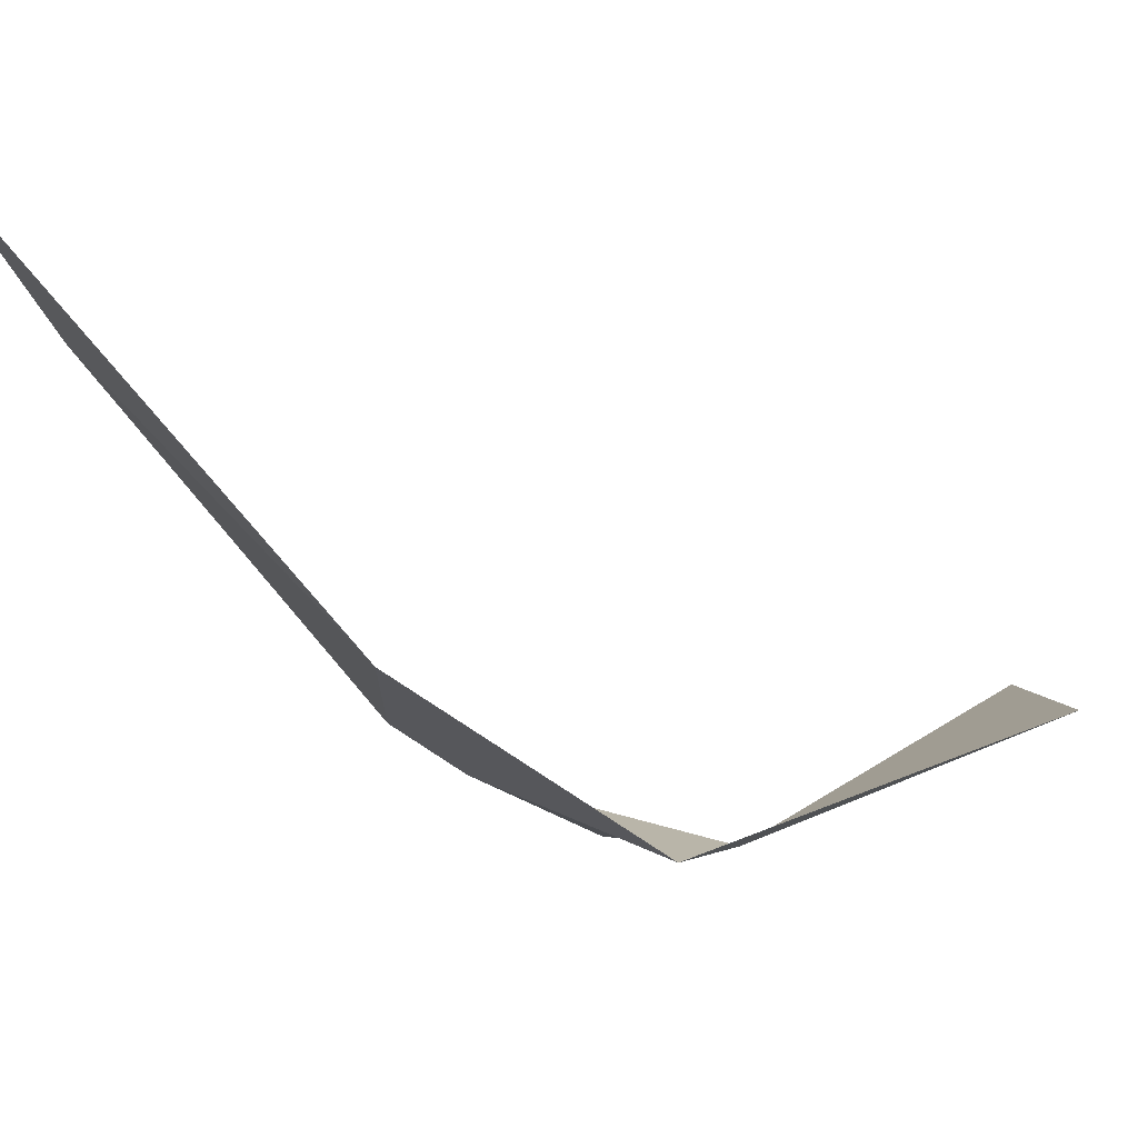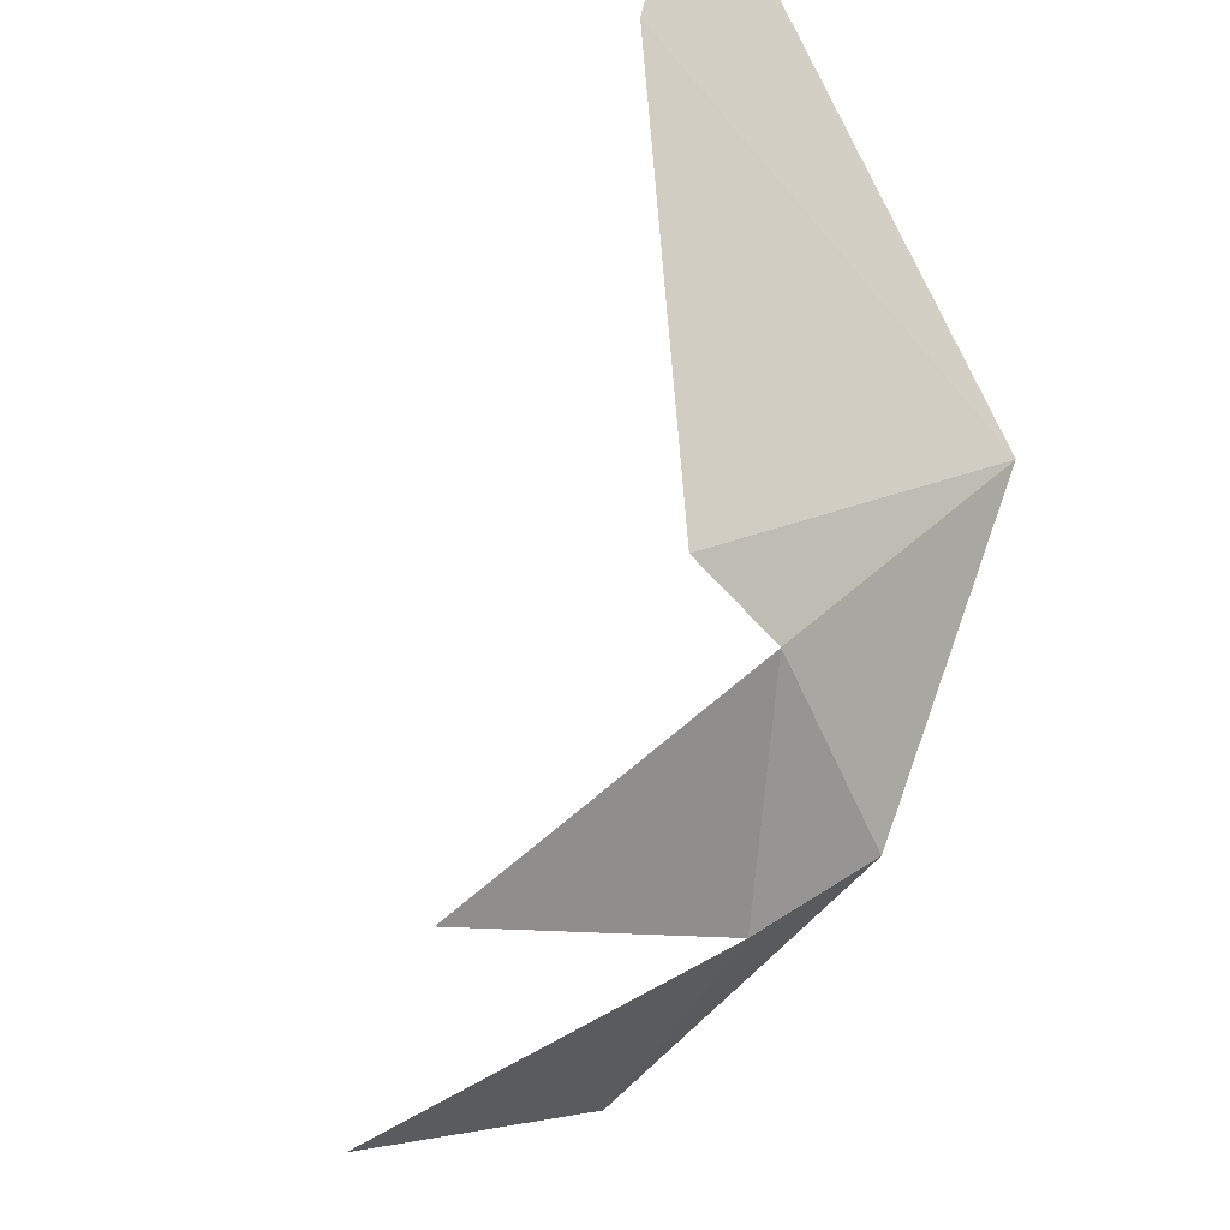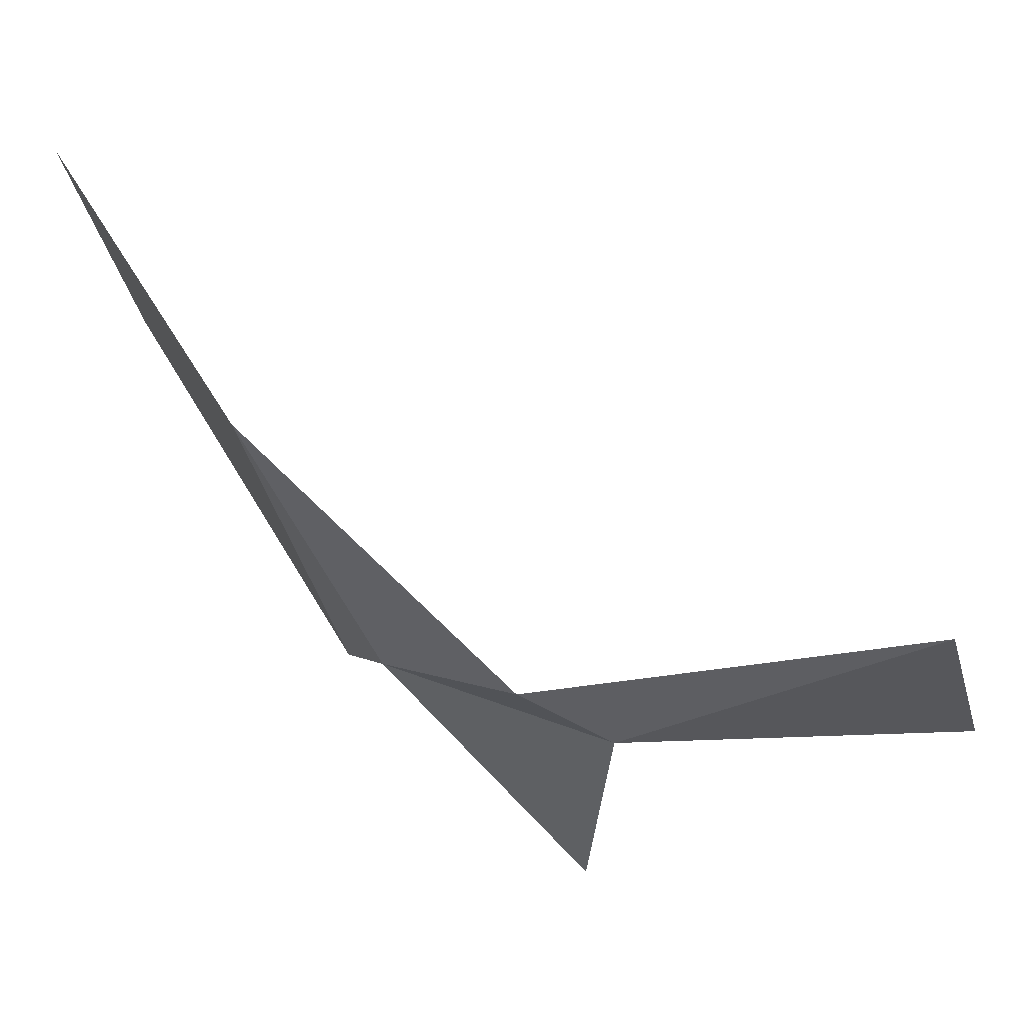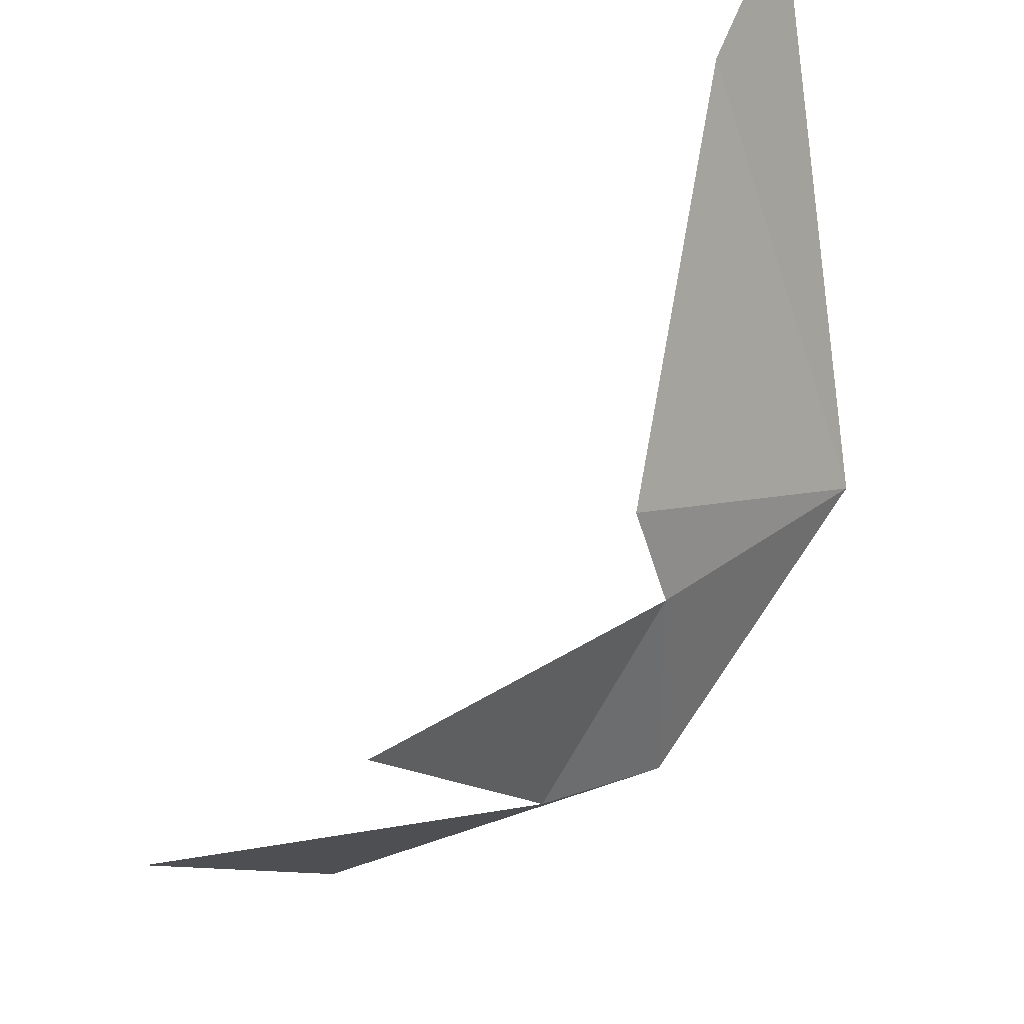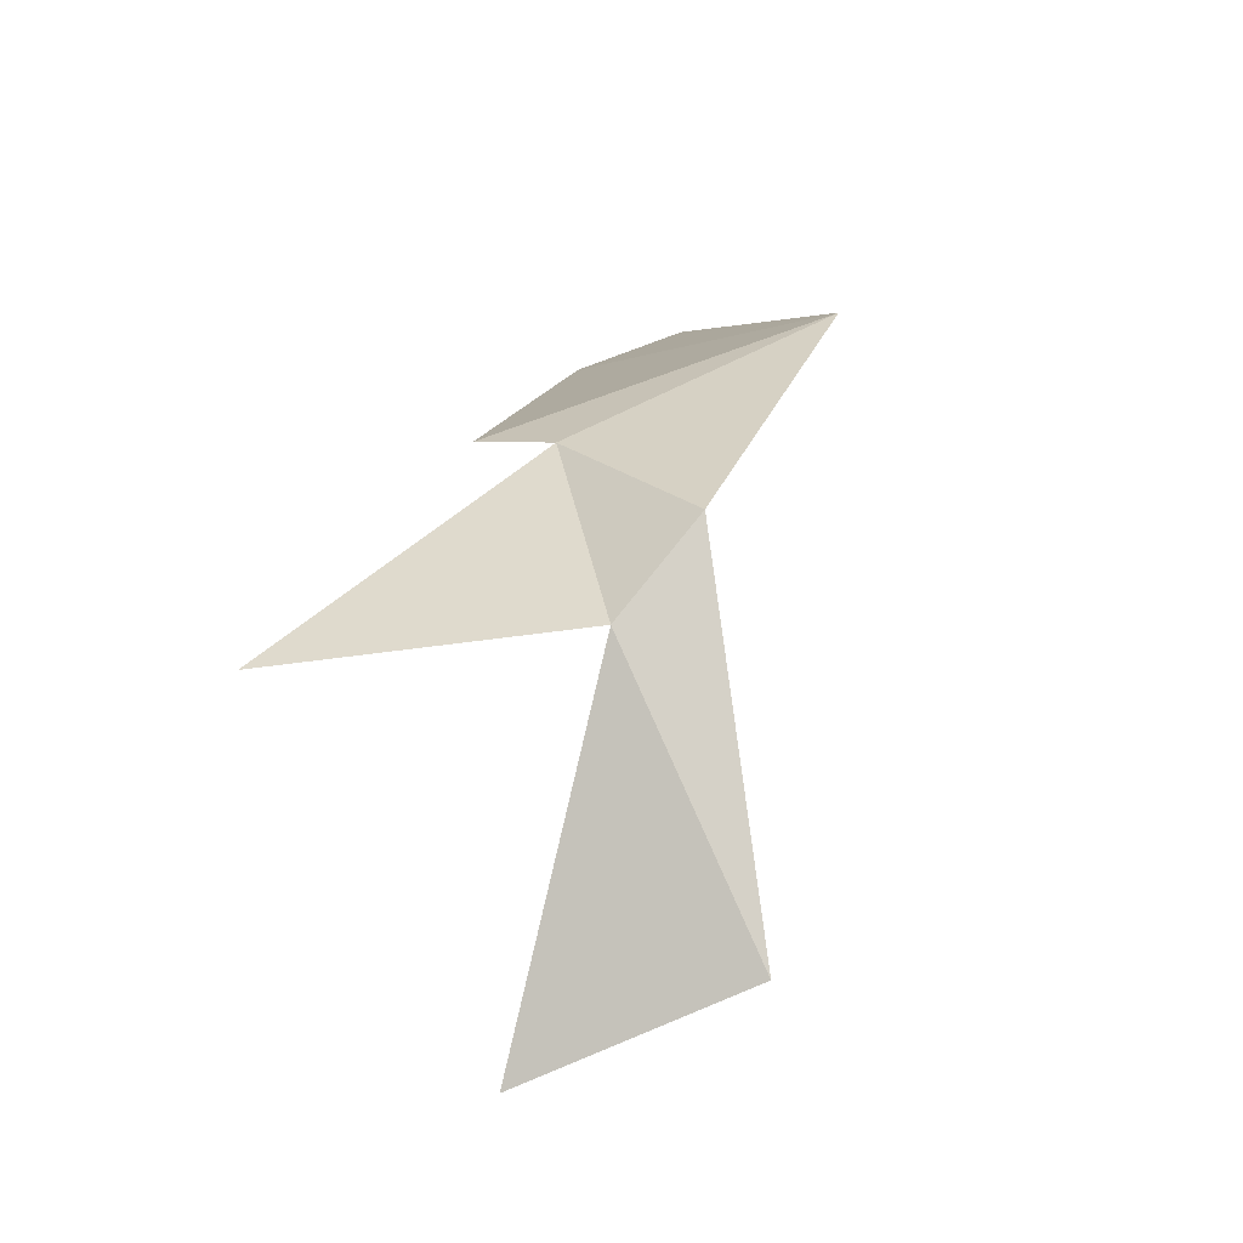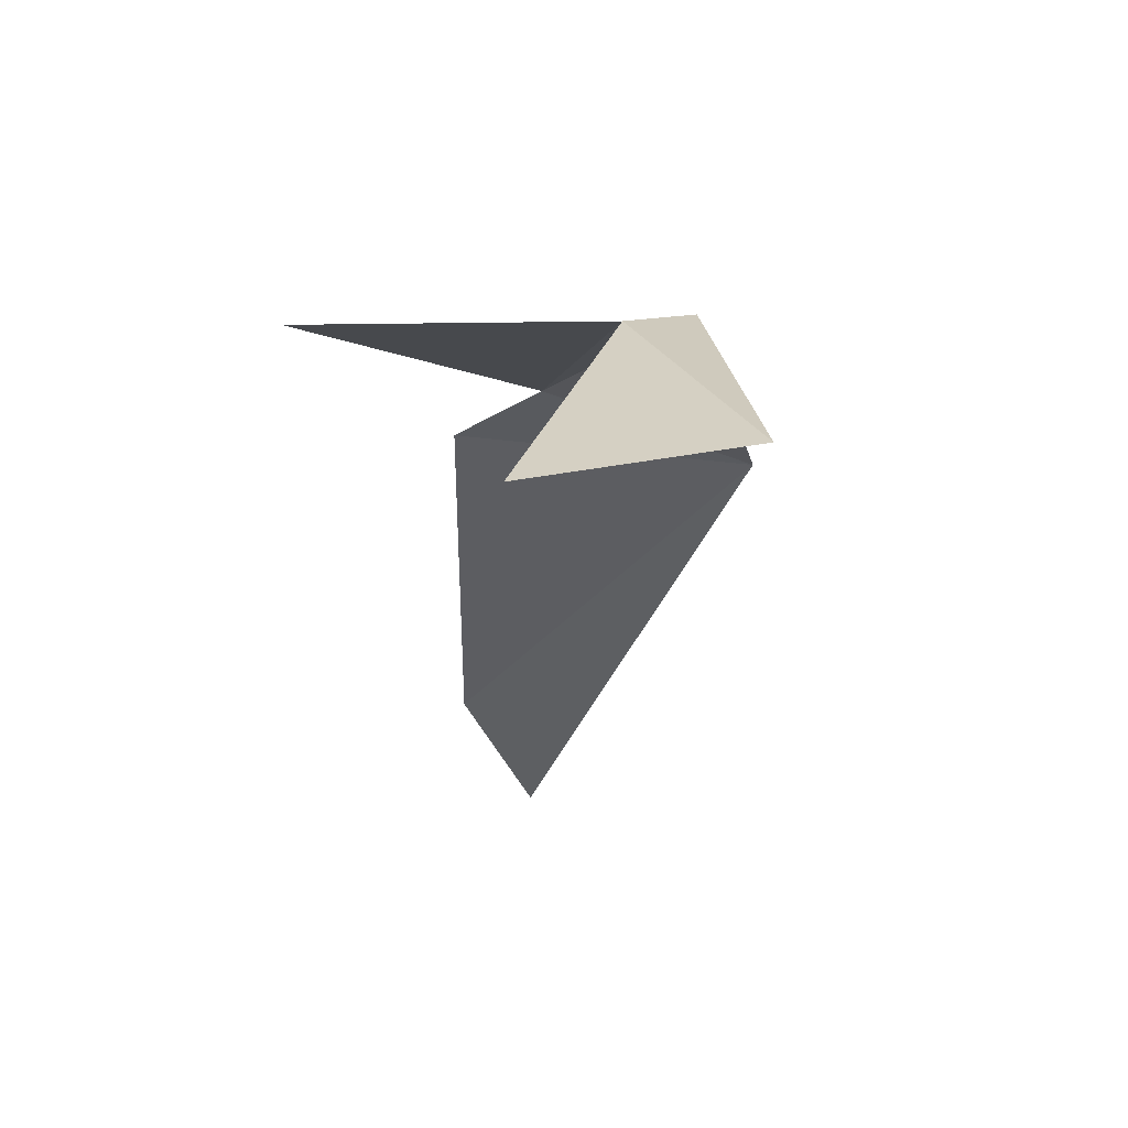
<metadata>
{"format":"obj","ext":"obj","renderer":"f3d","projection":"perspective","resolution":1024,"background":"white","views":[{"elev":29.5,"azim":61.4,"up":"+Y"},{"elev":-55.2,"azim":-38.4,"up":"+Y"},{"elev":2.4,"azim":82.0,"up":"+Y"},{"elev":-49.5,"azim":-61.7,"up":"+Y"},{"elev":-13.2,"azim":44.6,"up":"+Z"},{"elev":-71.7,"azim":30.9,"up":"+Z"}]}
</metadata>
<code>
v -14.19 -10.88 -9.703
v -14.19 -10.88 -9.705
v -14.18 -10.89 -9.707
v -14.19 -10.88 -9.705
v -14.18 -10.89 -9.71
v -14.18 -10.89 -9.707
v -14.18 -10.89 -9.71
v -14.18 -10.9 -9.716
v -14.18 -10.89 -9.715
v -14.18 -10.89 -9.71
v -14.18 -10.89 -9.71
v -14.18 -10.89 -9.707
v -14.18 -10.89 -9.71
v -14.18 -10.89 -9.715
v -14.18 -10.89 -9.713
v -14.18 -10.89 -9.707
v -14.18 -10.89 -9.71
v -14.18 -10.89 -9.713
v -14.18 -10.89 -9.715
v -14.18 -10.89 -9.724
v -14.18 -10.89 -9.722
v -14.18 -10.89 -9.713
v -14.18 -10.89 -9.715
v -14.18 -10.89 -9.722
f 1 2 3
f 4 5 6
f 7 8 9
f 10 11 12
f 13 14 15
f 16 17 18
f 19 20 21
f 22 23 24

</code>
